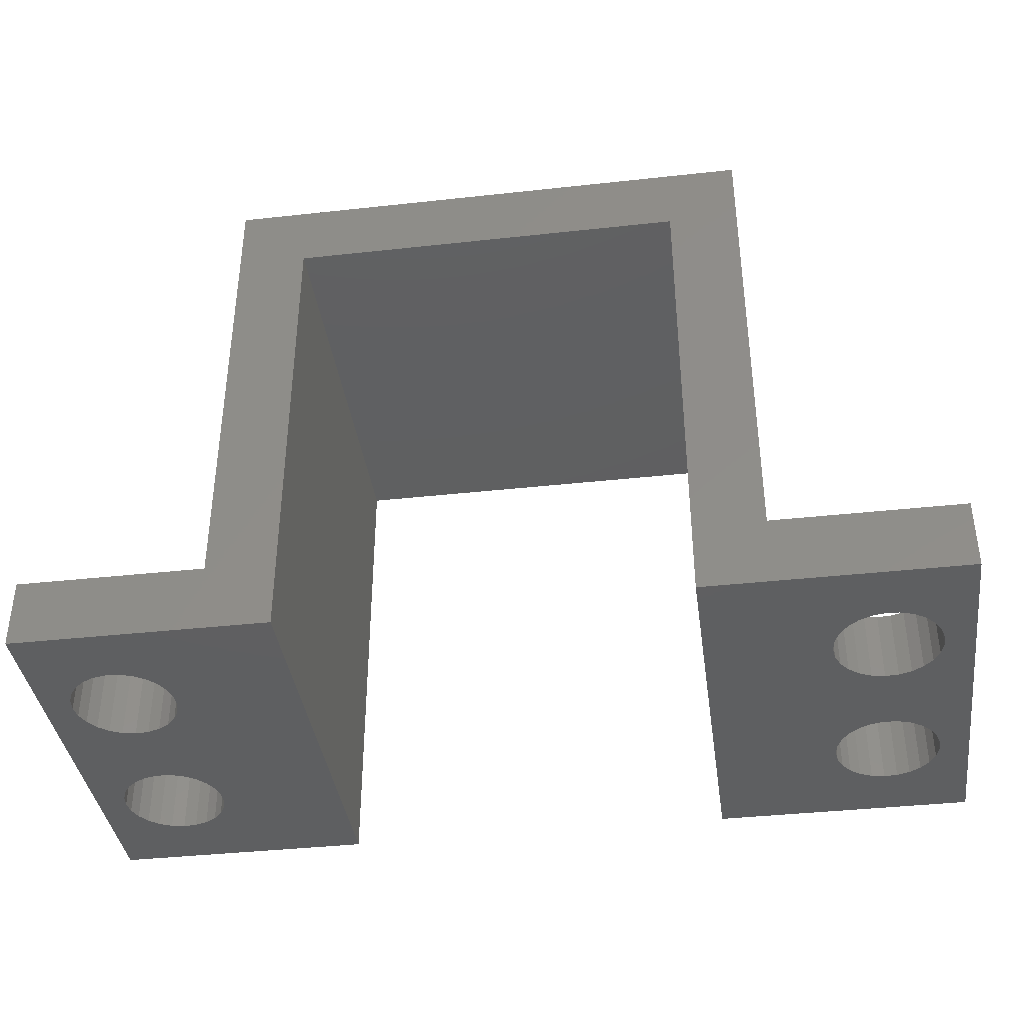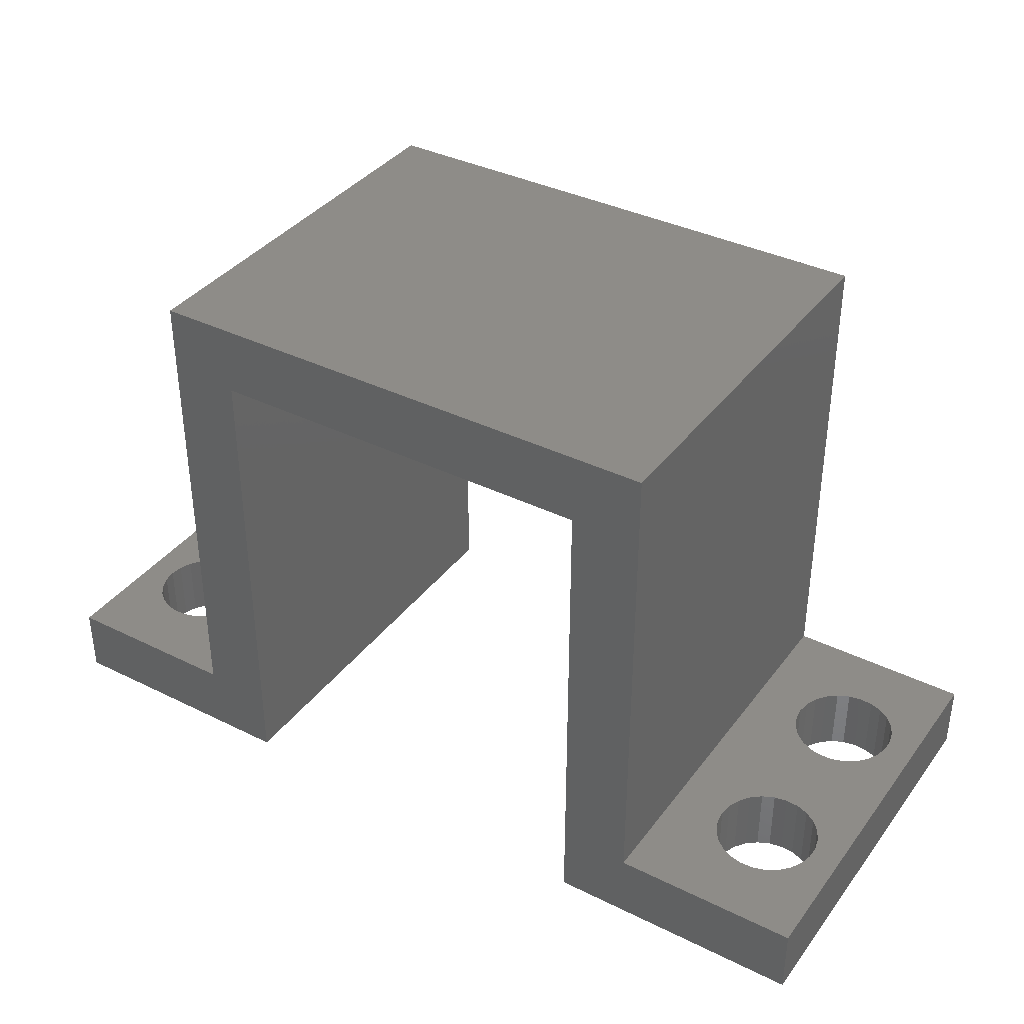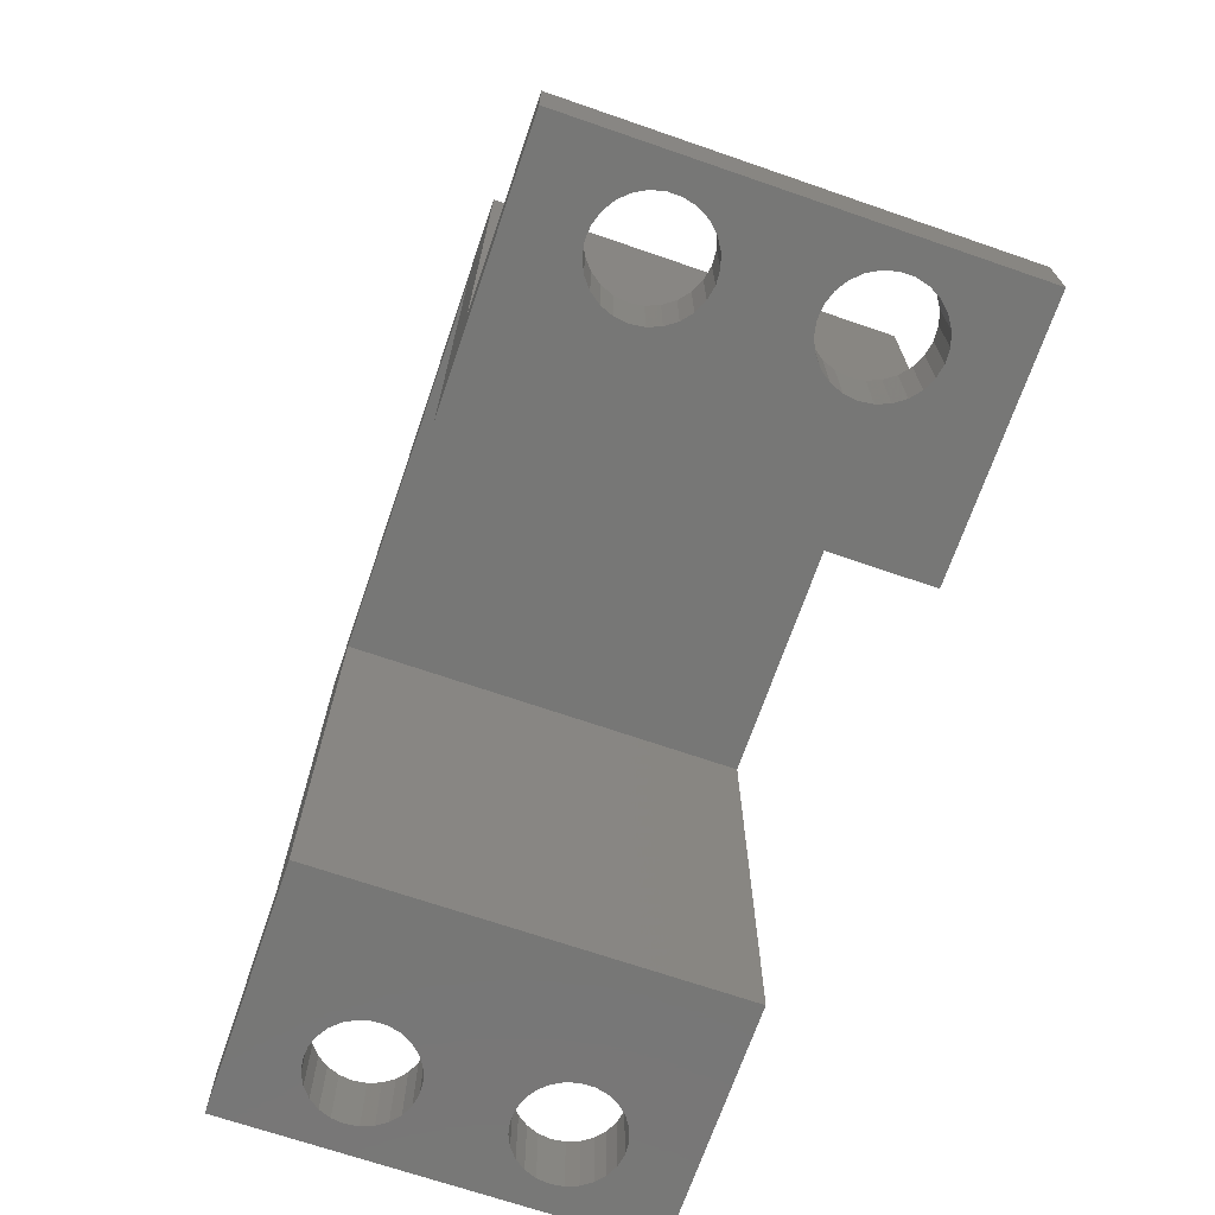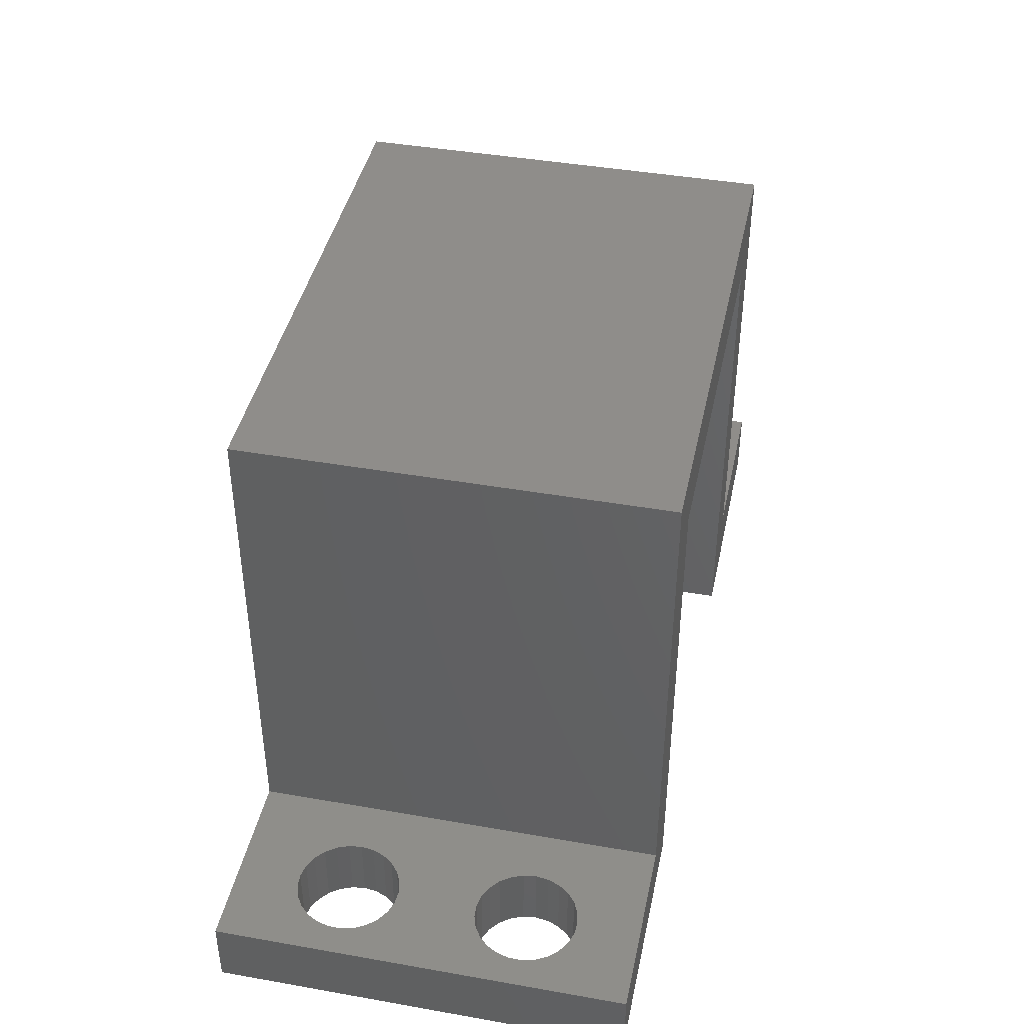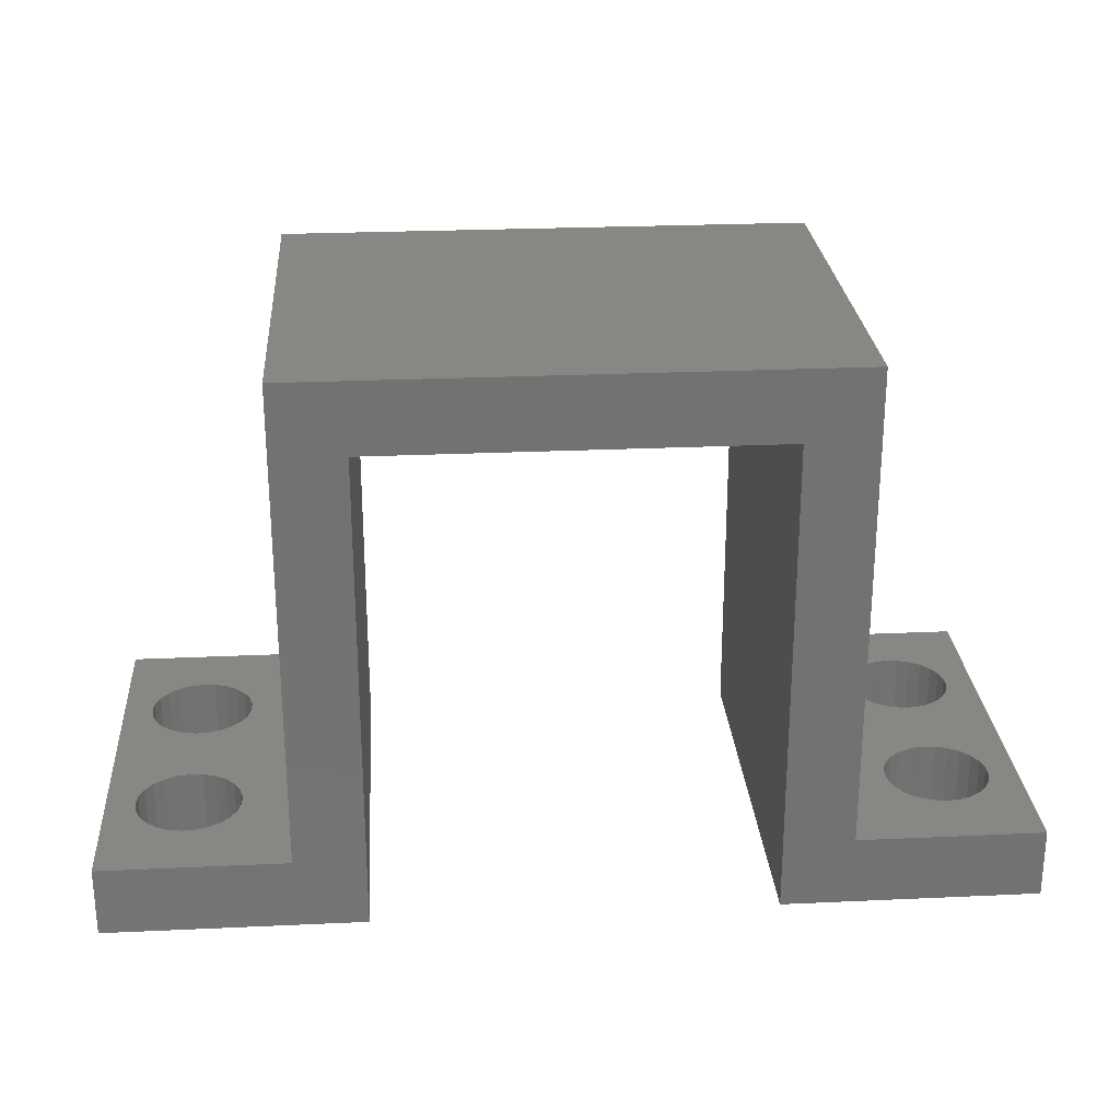
<metadata>
{"format":"stl","ext":"stl","renderer":"f3d","projection":"perspective","resolution":1024,"background":"white","views":[{"elev":-38.7,"azim":-172.1,"up":"+Z"},{"elev":37.3,"azim":-147.6,"up":"+Z"},{"elev":-69.5,"azim":-109.0,"up":"+Z"},{"elev":42.2,"azim":-78.1,"up":"+Z"},{"elev":25.7,"azim":175.8,"up":"+Z"}]}
</metadata>
<code>
# stl→obj: 224 verts, 460 faces
v 93.34 0 8.2
v 93.34 18 5.2
v 93.34 18 8.2
v 93.34 0 5.2
v 62.34 18 28.9
v 85.34 0 28.9
v 85.34 18 28.9
v 62.34 0 28.9
v 92.02 12.44 5.2
v 92.02 5.56 5.2
v 92.09 13 5.2
v 91.81 6.084 5.2
v 91.81 11.92 5.2
v 91.48 6.54 5.2
v 91.48 11.46 5.2
v 91.04 6.9 5.2
v 91.04 11.1 5.2
v 90.53 7.14 5.2
v 90.53 10.86 5.2
v 89.98 7.246 5.2
v 89.98 10.75 5.2
v 89.42 7.21 5.2
v 89.42 10.79 5.2
v 88.88 7.036 5.2
v 88.88 10.96 5.2
v 88.4 6.734 5.2
v 88.4 11.27 5.2
v 88.02 6.323 5.2
v 88.02 11.68 5.2
v 87.75 5.828 5.2
v 87.75 12.17 5.2
v 82.34 0 5.2
v 87.61 5.282 5.2
v 92.09 5 5.2
v 92.02 4.44 5.2
v 91.81 3.916 5.2
v 91.48 3.46 5.2
v 91.04 3.1 5.2
v 90.53 2.86 5.2
v 89.98 2.754 5.2
v 89.42 2.79 5.2
v 88.88 2.964 5.2
v 87.61 4.718 5.2
v 82.34 18 5.2
v 87.61 12.72 5.2
v 87.75 4.172 5.2
v 88.02 3.677 5.2
v 88.4 3.266 5.2
v 92.02 13.56 5.2
v 91.81 14.08 5.2
v 91.48 14.54 5.2
v 91.04 14.9 5.2
v 90.53 15.14 5.2
v 89.98 15.25 5.2
v 89.42 15.21 5.2
v 88.88 15.04 5.2
v 88.4 14.73 5.2
v 87.61 13.28 5.2
v 88.02 14.32 5.2
v 87.75 13.83 5.2
v 60.02 12.44 5.2
v 65.34 18 5.2
v 60.02 5.56 5.2
v 60.09 13 5.2
v 59.81 6.084 5.2
v 59.81 11.92 5.2
v 59.48 6.54 5.2
v 59.48 11.46 5.2
v 59.04 6.9 5.2
v 59.04 11.1 5.2
v 58.53 7.14 5.2
v 58.53 10.86 5.2
v 57.98 7.246 5.2
v 57.98 10.75 5.2
v 57.42 7.21 5.2
v 57.42 10.79 5.2
v 56.88 7.036 5.2
v 56.88 10.96 5.2
v 56.4 6.734 5.2
v 56.4 11.27 5.2
v 56.02 6.323 5.2
v 56.02 11.68 5.2
v 55.75 5.828 5.2
v 55.75 12.17 5.2
v 55.61 5.282 5.2
v 55.61 12.72 5.2
v 65.34 0 5.2
v 60.09 5 5.2
v 60.02 4.44 5.2
v 59.81 3.916 5.2
v 59.48 3.46 5.2
v 59.04 3.1 5.2
v 58.53 2.86 5.2
v 54.34 0 5.2
v 57.98 2.754 5.2
v 57.42 2.79 5.2
v 55.61 4.718 5.2
v 54.34 18 5.2
v 55.75 4.172 5.2
v 56.02 3.677 5.2
v 56.4 3.266 5.2
v 56.88 2.964 5.2
v 60.02 13.56 5.2
v 59.81 14.08 5.2
v 59.48 14.54 5.2
v 59.04 14.9 5.2
v 58.53 15.14 5.2
v 57.98 15.25 5.2
v 57.42 15.21 5.2
v 56.88 15.04 5.2
v 56.4 14.73 5.2
v 56.02 14.32 5.2
v 55.75 13.83 5.2
v 55.61 13.28 5.2
v 54.34 18 8.2
v 54.34 0 8.2
v 85.34 18 8.2
v 82.34 18 25.9
v 65.34 18 25.9
v 62.34 18 8.2
v 62.34 0 8.2
v 65.34 0 25.9
v 82.34 0 25.9
v 85.34 0 8.2
v 60.02 5.56 8.2
v 60.02 12.44 8.2
v 60.09 5 8.2
v 59.81 11.92 8.2
v 59.81 6.084 8.2
v 59.48 11.46 8.2
v 59.48 6.54 8.2
v 59.04 11.1 8.2
v 59.04 6.9 8.2
v 58.53 10.86 8.2
v 58.53 7.14 8.2
v 57.98 10.75 8.2
v 57.98 7.246 8.2
v 57.42 10.79 8.2
v 57.42 7.21 8.2
v 56.88 10.96 8.2
v 56.88 7.036 8.2
v 56.4 11.27 8.2
v 56.4 6.734 8.2
v 56.02 11.68 8.2
v 56.02 6.323 8.2
v 55.75 12.17 8.2
v 55.75 5.828 8.2
v 55.61 12.72 8.2
v 55.61 5.282 8.2
v 60.09 13 8.2
v 60.02 13.56 8.2
v 59.81 14.08 8.2
v 59.48 14.54 8.2
v 59.04 14.9 8.2
v 58.53 15.14 8.2
v 57.98 15.25 8.2
v 57.42 15.21 8.2
v 55.61 13.28 8.2
v 55.75 13.83 8.2
v 56.02 14.32 8.2
v 56.4 14.73 8.2
v 56.88 15.04 8.2
v 60.02 4.44 8.2
v 59.81 3.916 8.2
v 59.48 3.46 8.2
v 59.04 3.1 8.2
v 58.53 2.86 8.2
v 57.98 2.754 8.2
v 57.42 2.79 8.2
v 56.88 2.964 8.2
v 56.4 3.266 8.2
v 56.02 3.677 8.2
v 55.75 4.172 8.2
v 55.61 4.718 8.2
v 92.02 5.56 8.2
v 92.02 12.44 8.2
v 92.09 5 8.2
v 91.81 11.92 8.2
v 91.81 6.084 8.2
v 91.48 11.46 8.2
v 91.48 6.54 8.2
v 91.04 11.1 8.2
v 91.04 6.9 8.2
v 90.53 10.86 8.2
v 90.53 7.14 8.2
v 89.98 10.75 8.2
v 89.98 7.246 8.2
v 89.42 10.79 8.2
v 89.42 7.21 8.2
v 88.88 10.96 8.2
v 88.88 7.036 8.2
v 88.4 11.27 8.2
v 88.4 6.734 8.2
v 88.02 11.68 8.2
v 88.02 6.323 8.2
v 87.75 12.17 8.2
v 87.75 5.828 8.2
v 87.61 12.72 8.2
v 87.61 5.282 8.2
v 92.09 13 8.2
v 92.02 13.56 8.2
v 91.81 14.08 8.2
v 91.48 14.54 8.2
v 91.04 14.9 8.2
v 90.53 15.14 8.2
v 89.98 15.25 8.2
v 89.42 15.21 8.2
v 88.88 15.04 8.2
v 87.61 13.28 8.2
v 87.75 13.83 8.2
v 88.02 14.32 8.2
v 88.4 14.73 8.2
v 92.02 4.44 8.2
v 91.81 3.916 8.2
v 91.48 3.46 8.2
v 91.04 3.1 8.2
v 90.53 2.86 8.2
v 89.98 2.754 8.2
v 89.42 2.79 8.2
v 88.88 2.964 8.2
v 88.4 3.266 8.2
v 88.02 3.677 8.2
v 87.75 4.172 8.2
v 87.61 4.718 8.2
f 1 2 3
f 2 1 4
f 5 6 7
f 6 5 8
f 9 2 10
f 2 9 11
f 12 9 10
f 12 13 9
f 14 13 12
f 14 15 13
f 16 15 14
f 16 17 15
f 18 17 16
f 18 19 17
f 20 19 18
f 20 21 19
f 22 21 20
f 22 23 21
f 24 23 22
f 24 25 23
f 26 25 24
f 26 27 25
f 28 27 26
f 28 29 27
f 30 29 28
f 30 31 29
f 32 30 33
f 30 32 31
f 10 4 34
f 4 35 34
f 4 36 35
f 4 37 36
f 4 38 37
f 4 39 38
f 4 40 39
f 4 41 40
f 32 41 4
f 41 32 42
f 32 33 43
f 44 31 32
f 31 44 45
f 46 32 43
f 47 32 46
f 48 32 47
f 42 32 48
f 4 10 2
f 49 2 11
f 50 2 49
f 51 2 50
f 52 2 51
f 53 2 52
f 54 2 53
f 55 2 54
f 44 55 56
f 44 56 57
f 45 44 58
f 55 44 2
f 59 44 57
f 60 44 59
f 58 44 60
f 61 62 63
f 62 61 64
f 65 61 63
f 65 66 61
f 67 66 65
f 67 68 66
f 69 68 67
f 69 70 68
f 71 70 69
f 71 72 70
f 73 72 71
f 73 74 72
f 75 74 73
f 75 76 74
f 77 76 75
f 77 78 76
f 79 78 77
f 79 80 78
f 81 80 79
f 81 82 80
f 83 82 81
f 83 84 82
f 85 84 83
f 84 85 86
f 63 87 88
f 87 89 88
f 87 90 89
f 87 91 90
f 87 92 91
f 87 93 92
f 94 93 87
f 93 94 95
f 95 94 96
f 94 85 97
f 85 94 86
f 98 86 94
f 99 94 97
f 100 94 99
f 101 94 100
f 102 94 101
f 96 94 102
f 87 63 62
f 103 62 64
f 104 62 103
f 105 62 104
f 106 62 105
f 107 62 106
f 98 107 108
f 98 108 109
f 98 109 110
f 107 98 62
f 111 98 110
f 112 98 111
f 113 98 112
f 114 98 113
f 86 98 114
f 94 115 98
f 115 94 116
f 3 2 117
f 7 118 5
f 117 118 7
f 117 44 118
f 44 117 2
f 119 5 118
f 119 120 5
f 62 120 119
f 98 120 62
f 120 98 115
f 116 94 121
f 8 122 6
f 121 122 8
f 121 87 122
f 87 121 94
f 123 6 122
f 123 124 6
f 32 124 123
f 4 124 32
f 124 4 1
f 32 118 44
f 118 32 123
f 122 118 123
f 118 122 119
f 122 62 119
f 62 122 87
f 121 5 120
f 5 121 8
f 125 121 126
f 121 125 127
f 128 125 126
f 128 129 125
f 130 129 128
f 130 131 129
f 132 131 130
f 132 133 131
f 134 133 132
f 134 135 133
f 136 135 134
f 136 137 135
f 138 137 136
f 138 139 137
f 140 139 138
f 140 141 139
f 142 141 140
f 142 143 141
f 144 143 142
f 144 145 143
f 146 145 144
f 146 147 145
f 148 147 146
f 147 148 149
f 126 120 150
f 120 151 150
f 120 152 151
f 120 153 152
f 120 154 153
f 120 155 154
f 120 156 155
f 115 156 120
f 156 115 157
f 115 148 158
f 148 115 149
f 116 149 115
f 159 115 158
f 160 115 159
f 161 115 160
f 162 115 161
f 157 115 162
f 120 126 121
f 163 121 127
f 164 121 163
f 165 121 164
f 166 121 165
f 167 121 166
f 168 121 167
f 116 168 169
f 116 169 170
f 168 116 121
f 171 116 170
f 172 116 171
f 173 116 172
f 174 116 173
f 149 116 174
f 175 1 176
f 1 175 177
f 178 175 176
f 178 179 175
f 180 179 178
f 180 181 179
f 182 181 180
f 182 183 181
f 184 183 182
f 184 185 183
f 186 185 184
f 186 187 185
f 188 187 186
f 188 189 187
f 190 189 188
f 190 191 189
f 192 191 190
f 192 193 191
f 194 193 192
f 194 195 193
f 196 195 194
f 196 197 195
f 198 197 196
f 197 198 199
f 176 3 200
f 3 201 200
f 3 202 201
f 3 203 202
f 3 204 203
f 3 205 204
f 3 206 205
f 3 207 206
f 117 207 3
f 207 117 208
f 117 198 209
f 198 117 199
f 124 199 117
f 210 117 209
f 211 117 210
f 212 117 211
f 208 117 212
f 3 176 1
f 213 1 177
f 214 1 213
f 215 1 214
f 216 1 215
f 217 1 216
f 218 1 217
f 219 1 218
f 124 219 220
f 124 220 221
f 219 124 1
f 222 124 221
f 223 124 222
f 224 124 223
f 199 124 224
f 6 117 7
f 117 6 124
f 70 134 132
f 134 70 72
f 68 132 130
f 132 68 70
f 68 128 66
f 128 68 130
f 66 126 61
f 126 66 128
f 61 150 64
f 150 61 126
f 64 151 103
f 151 64 150
f 103 152 104
f 152 103 151
f 104 153 105
f 153 104 152
f 106 153 154
f 153 106 105
f 107 154 155
f 154 107 106
f 108 155 156
f 155 108 107
f 109 156 157
f 156 109 108
f 110 157 162
f 157 110 109
f 111 162 161
f 162 111 110
f 160 111 161
f 111 160 112
f 159 112 160
f 112 159 113
f 158 113 159
f 113 158 114
f 148 114 158
f 114 148 86
f 146 86 148
f 86 146 84
f 144 84 146
f 84 144 82
f 142 82 144
f 82 142 80
f 78 142 140
f 142 78 80
f 76 140 138
f 140 76 78
f 74 138 136
f 138 74 76
f 72 136 134
f 136 72 74
f 17 184 182
f 184 17 19
f 15 182 180
f 182 15 17
f 15 178 13
f 178 15 180
f 13 176 9
f 176 13 178
f 9 200 11
f 200 9 176
f 11 201 49
f 201 11 200
f 49 202 50
f 202 49 201
f 50 203 51
f 203 50 202
f 52 203 204
f 203 52 51
f 53 204 205
f 204 53 52
f 54 205 206
f 205 54 53
f 55 206 207
f 206 55 54
f 56 207 208
f 207 56 55
f 57 208 212
f 208 57 56
f 211 57 212
f 57 211 59
f 210 59 211
f 59 210 60
f 209 60 210
f 60 209 58
f 198 58 209
f 58 198 45
f 196 45 198
f 45 196 31
f 194 31 196
f 31 194 29
f 192 29 194
f 29 192 27
f 25 192 190
f 192 25 27
f 23 190 188
f 190 23 25
f 21 188 186
f 188 21 23
f 19 186 184
f 186 19 21
f 92 167 166
f 167 92 93
f 91 166 165
f 166 91 92
f 91 164 90
f 164 91 165
f 90 163 89
f 163 90 164
f 89 127 88
f 127 89 163
f 88 125 63
f 125 88 127
f 63 129 65
f 129 63 125
f 65 131 67
f 131 65 129
f 69 131 133
f 131 69 67
f 71 133 135
f 133 71 69
f 73 135 137
f 135 73 71
f 75 137 139
f 137 75 73
f 77 139 141
f 139 77 75
f 79 141 143
f 141 79 77
f 145 79 143
f 79 145 81
f 147 81 145
f 81 147 83
f 149 83 147
f 83 149 85
f 174 85 149
f 85 174 97
f 173 97 174
f 97 173 99
f 172 99 173
f 99 172 100
f 171 100 172
f 100 171 101
f 102 171 170
f 171 102 101
f 96 170 169
f 170 96 102
f 95 169 168
f 169 95 96
f 93 168 167
f 168 93 95
f 38 217 216
f 217 38 39
f 37 216 215
f 216 37 38
f 37 214 36
f 214 37 215
f 36 213 35
f 213 36 214
f 35 177 34
f 177 35 213
f 34 175 10
f 175 34 177
f 10 179 12
f 179 10 175
f 12 181 14
f 181 12 179
f 16 181 183
f 181 16 14
f 18 183 185
f 183 18 16
f 20 185 187
f 185 20 18
f 22 187 189
f 187 22 20
f 24 189 191
f 189 24 22
f 26 191 193
f 191 26 24
f 195 26 193
f 26 195 28
f 197 28 195
f 28 197 30
f 199 30 197
f 30 199 33
f 224 33 199
f 33 224 43
f 223 43 224
f 43 223 46
f 222 46 223
f 46 222 47
f 221 47 222
f 47 221 48
f 42 221 220
f 221 42 48
f 41 220 219
f 220 41 42
f 40 219 218
f 219 40 41
f 39 218 217
f 218 39 40

</code>
